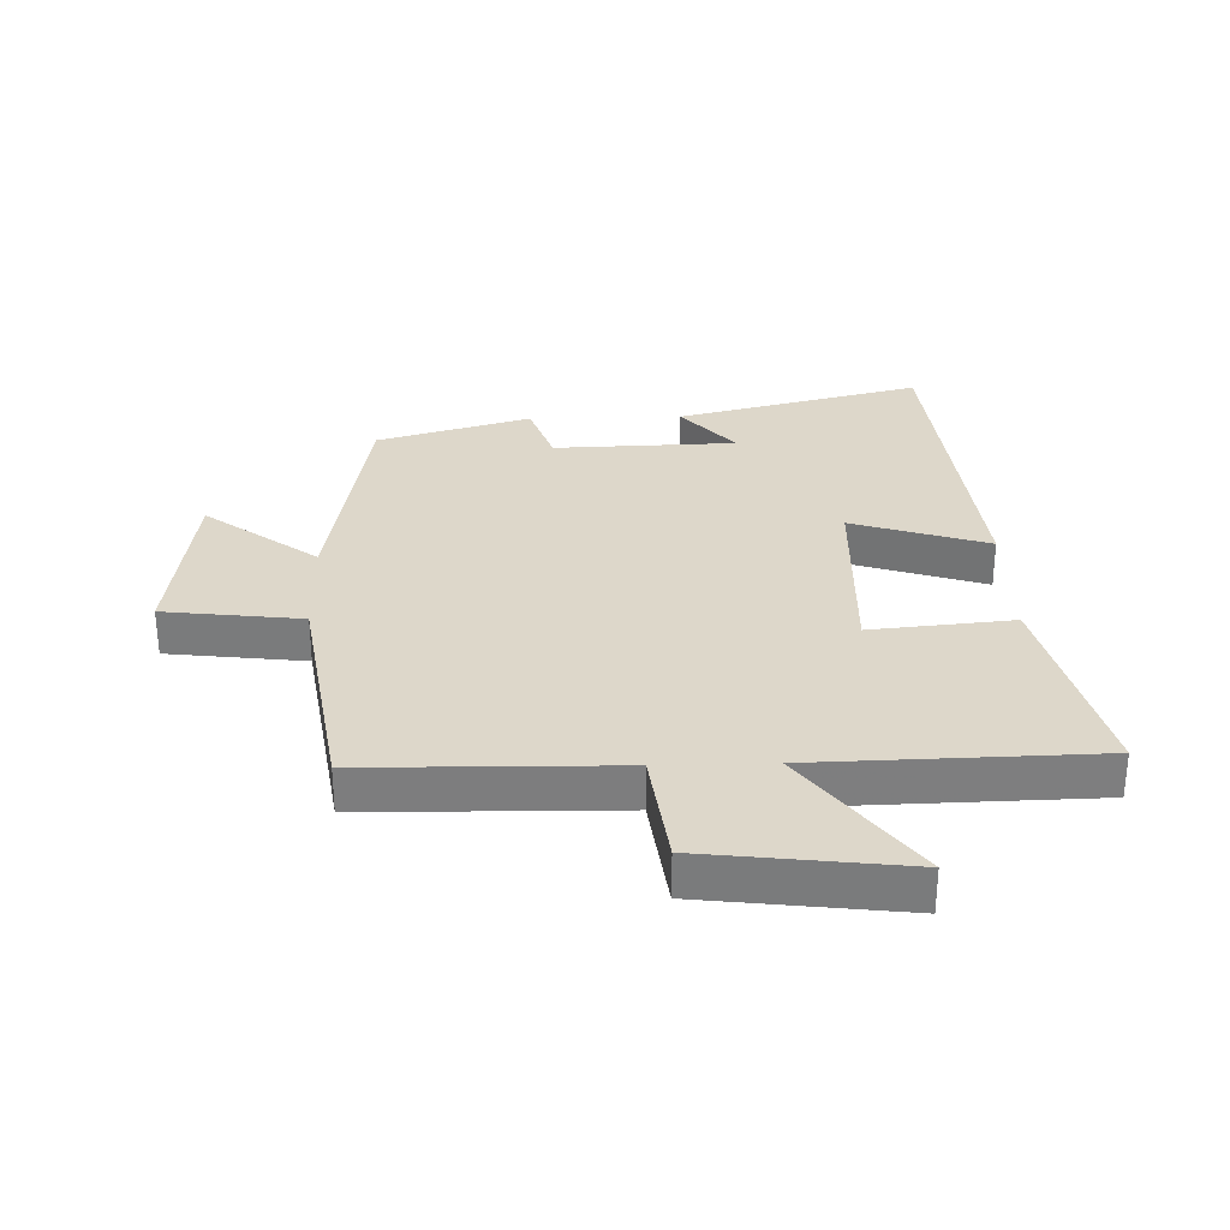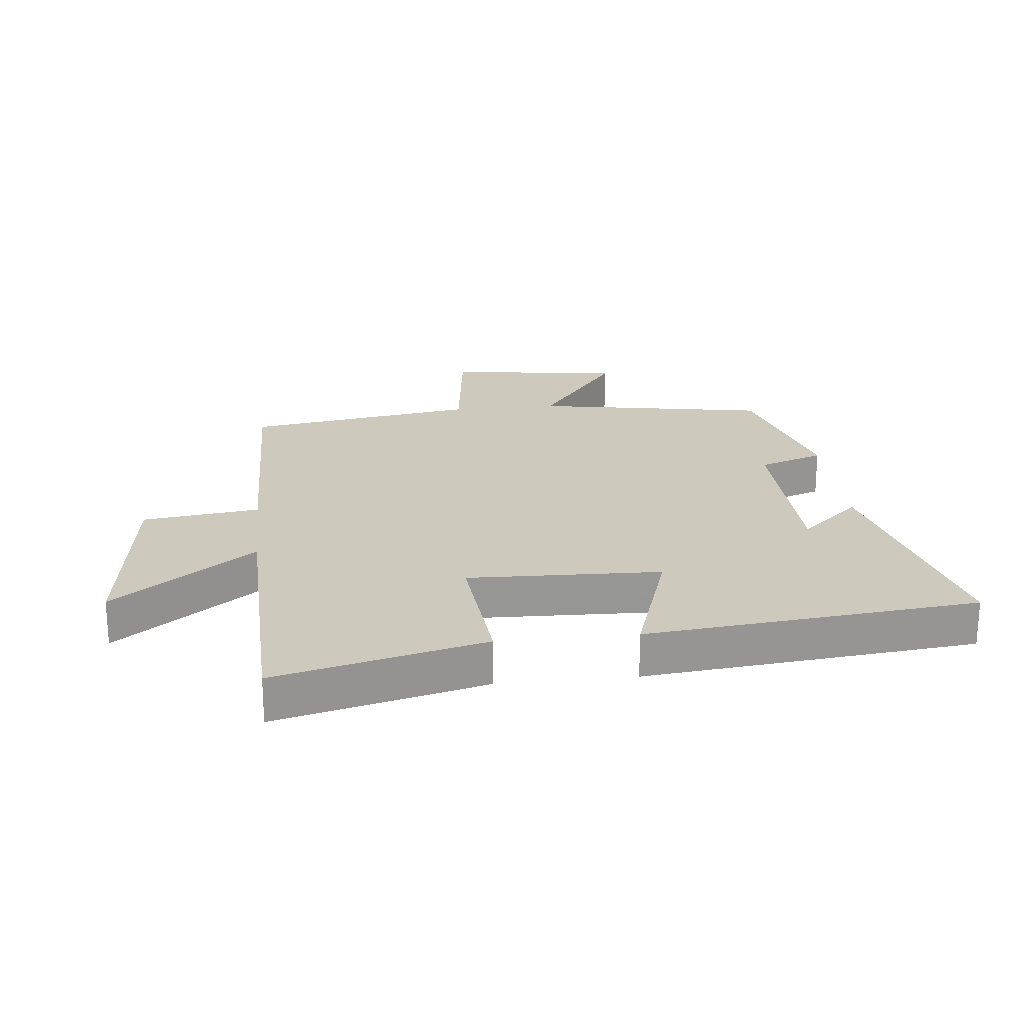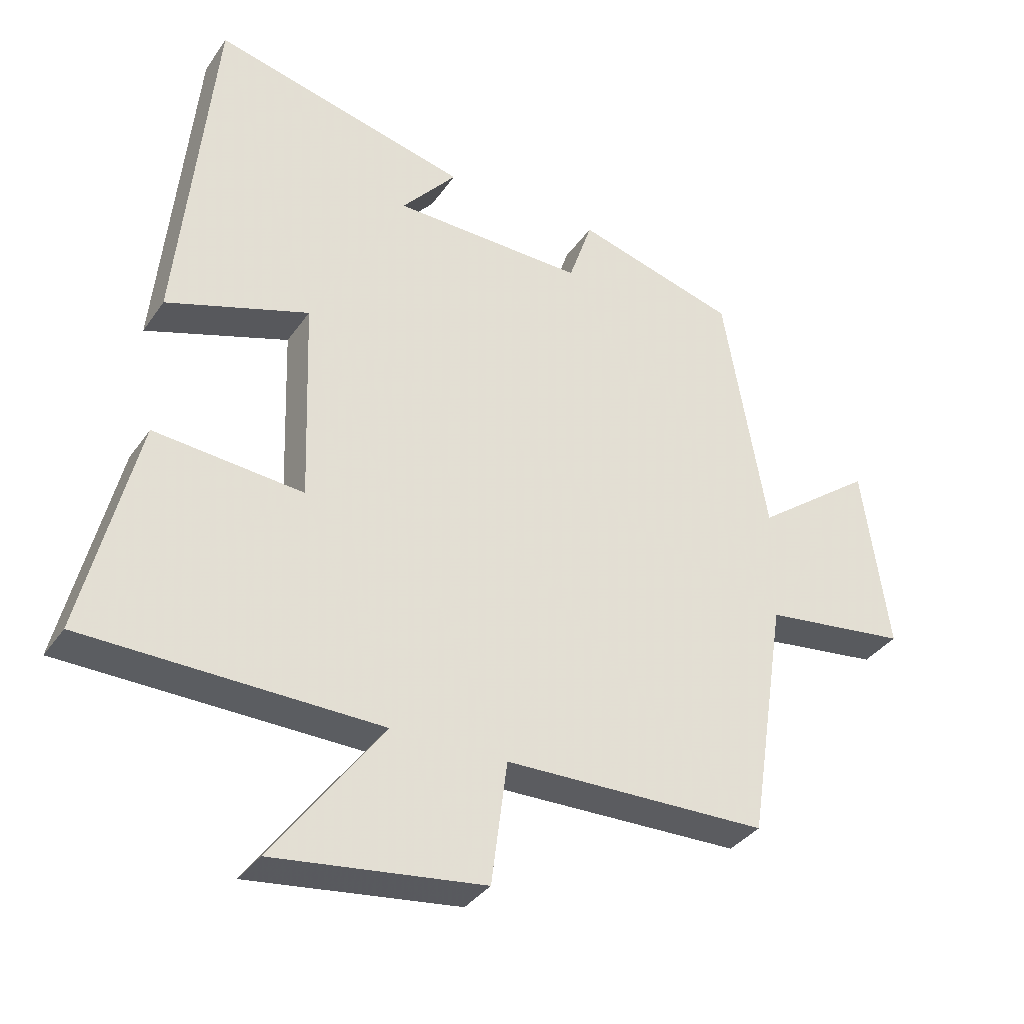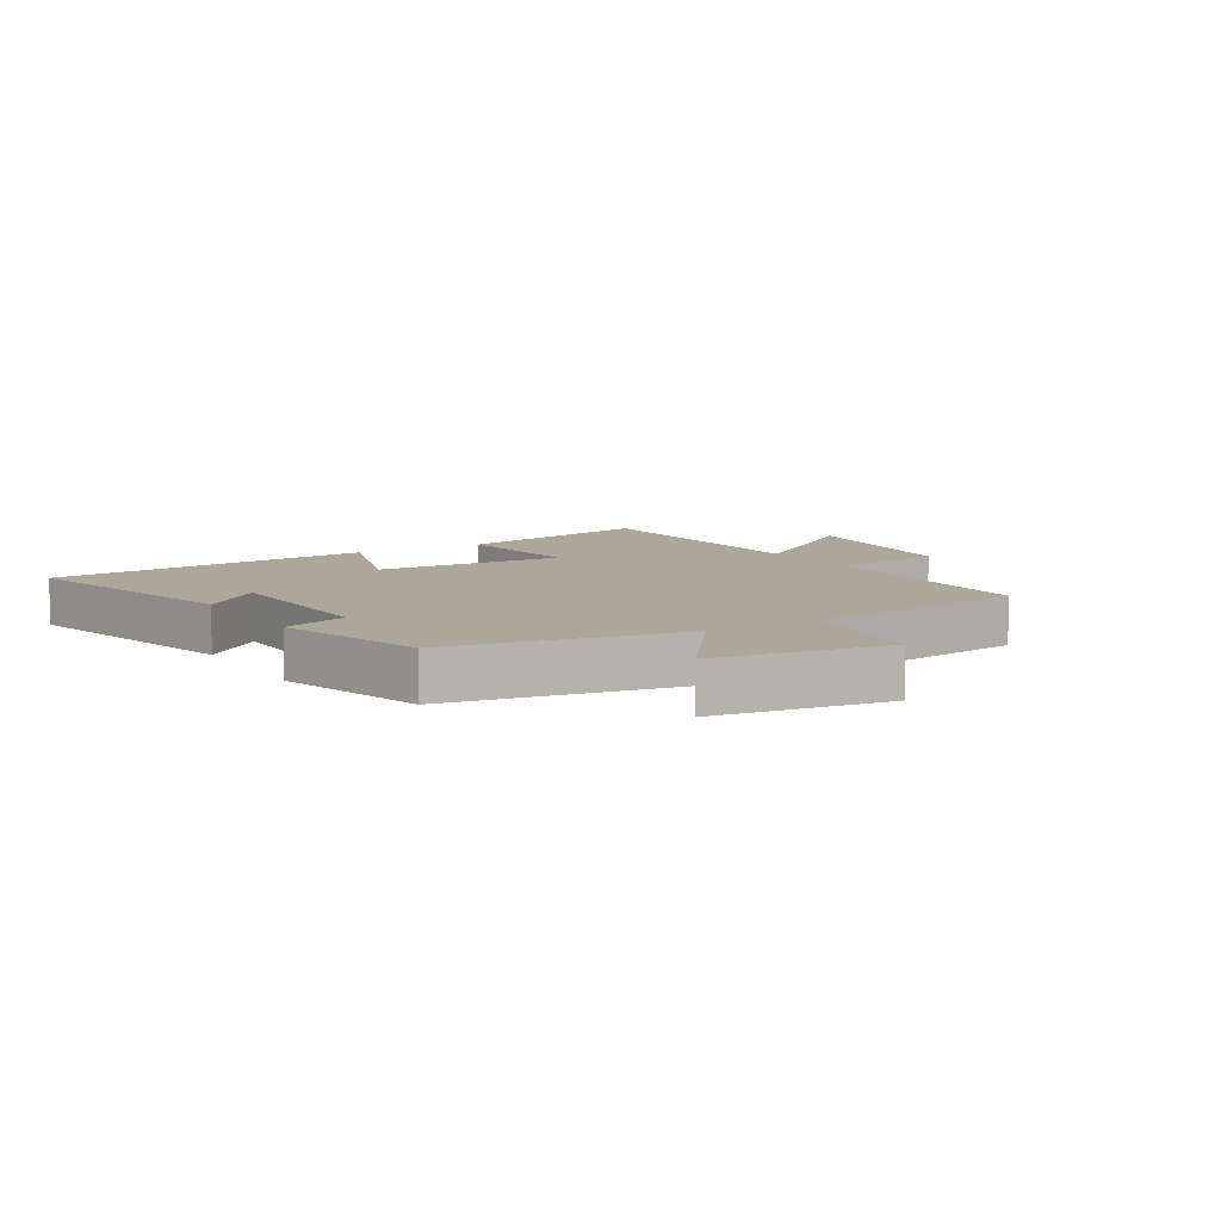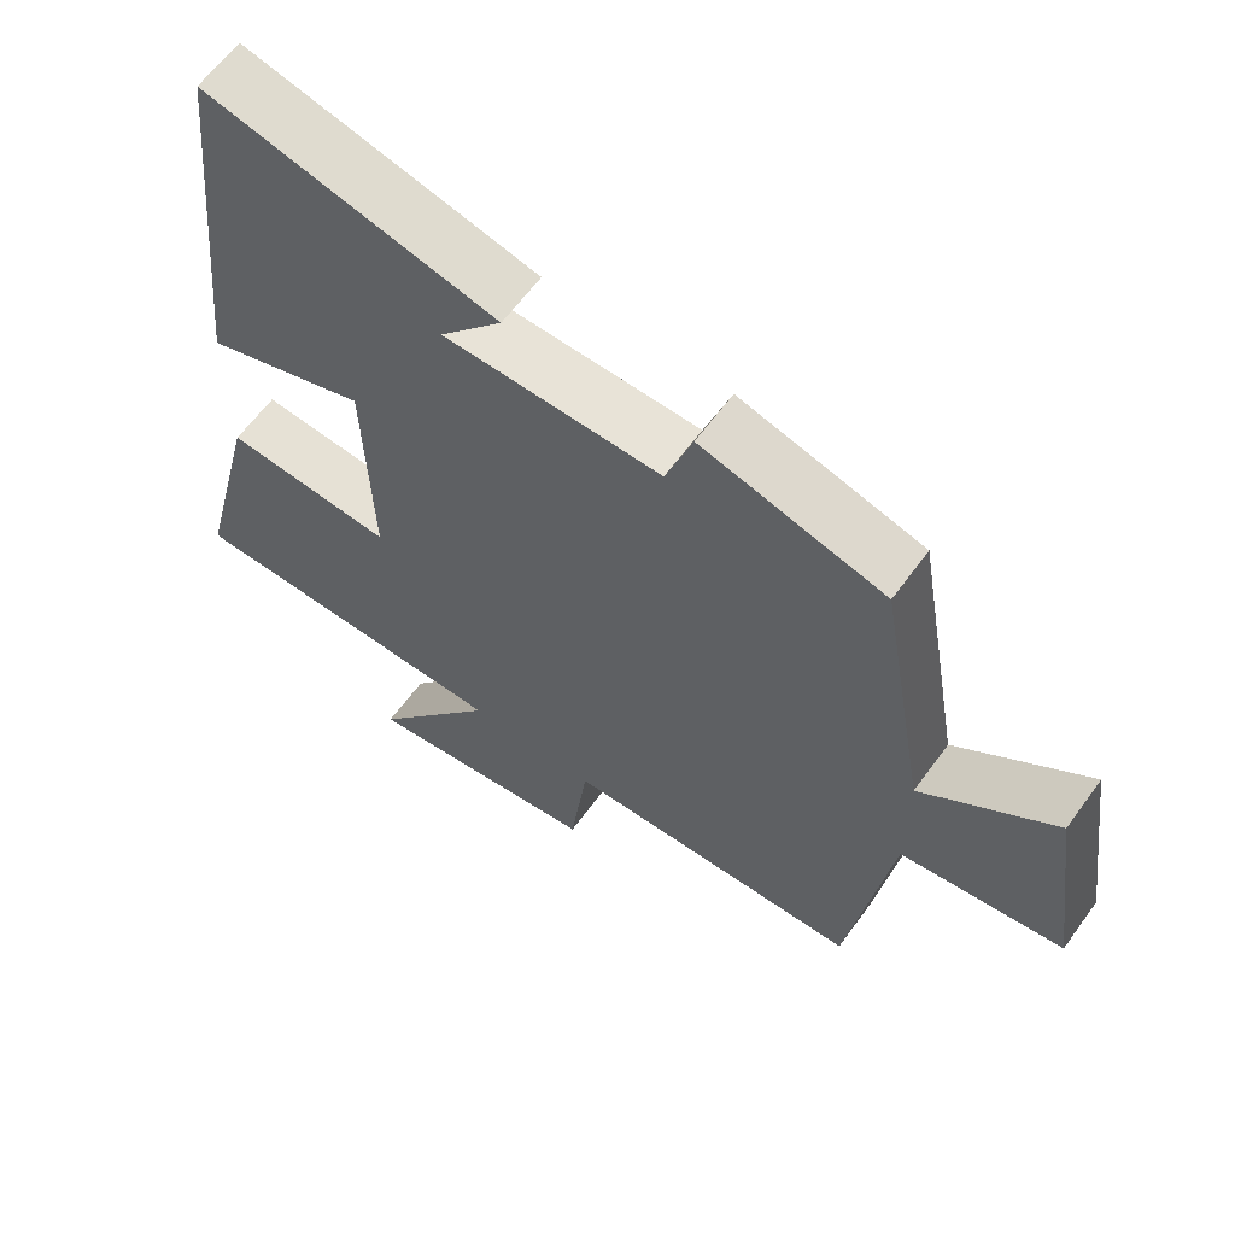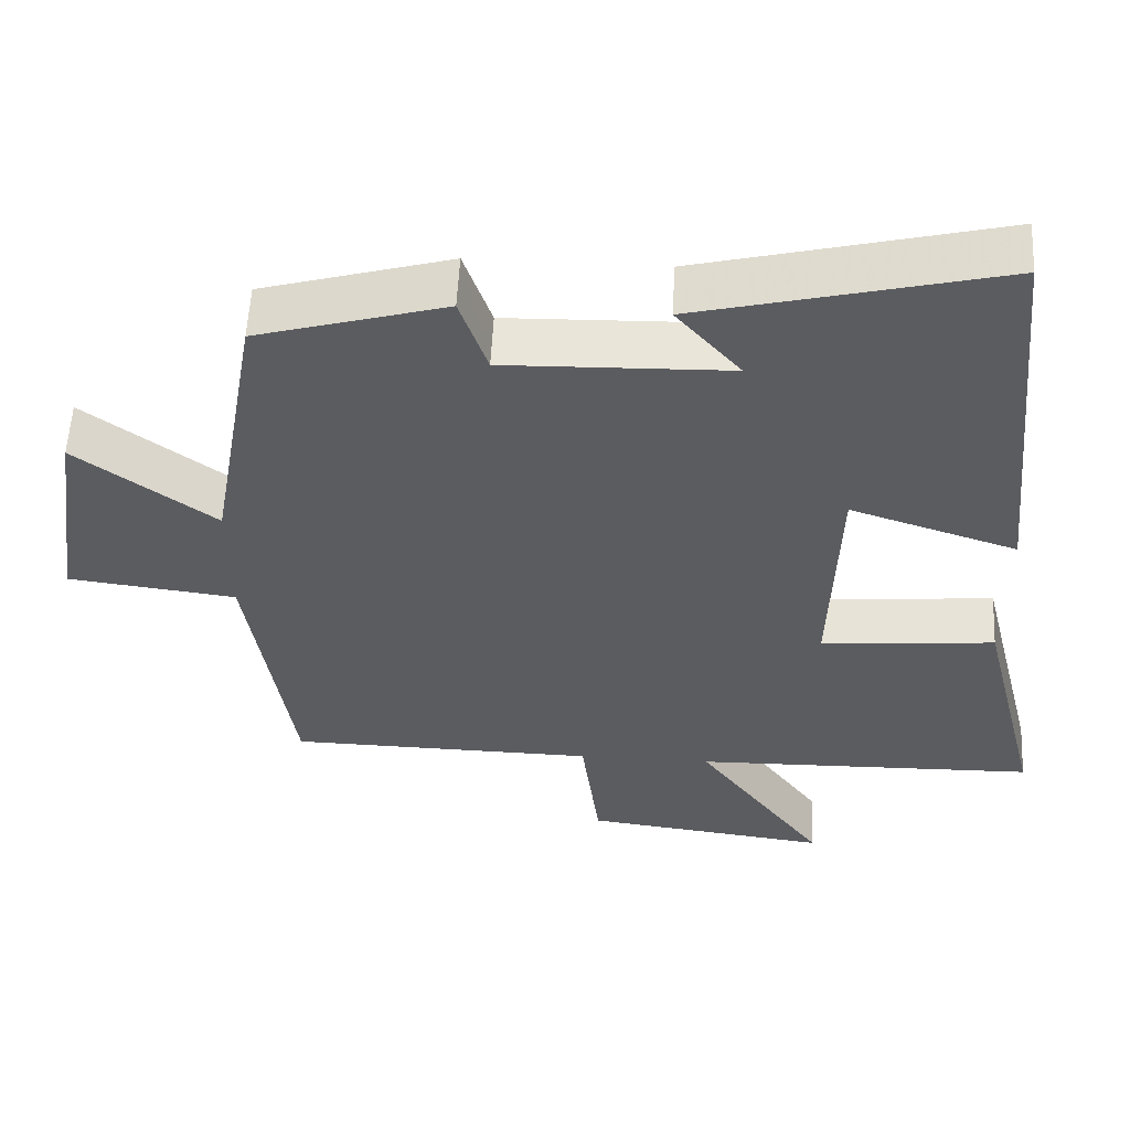
<metadata>
{"format":"obj","ext":"obj","renderer":"f3d","projection":"perspective","resolution":1024,"background":"white","views":[{"elev":30.9,"azim":178.3,"up":"+Y"},{"elev":22.7,"azim":-96.1,"up":"+Y"},{"elev":-35.2,"azim":-29.8,"up":"+Z"},{"elev":8.1,"azim":58.8,"up":"+Y"},{"elev":62.0,"azim":35.9,"up":"+Z"},{"elev":56.1,"azim":-177.1,"up":"+Z"}]}
</metadata>
<code>
v -0.446 0.07 0.597
v -0.055 0.07 0.5
v -0.139 0.07 0.403
v 0.153 0.07 0.395
v 0.189 0.07 0.5
v 0.434 0.07 0.43
v 0.5 0.07 0.054
v 0.679 0.07 0.187
v 0.719 0.07 -0.095
v 0.5 0.07 -0.122
v 0.443 0.07 -0.493
v 0.041 0.07 -0.5
v 0.017 0.07 -0.688
v -0.303 0.07 -0.728
v -0.135 0.07 -0.5
v -0.583 0.07 -0.49
v -0.5 0.07 -0.154
v -0.273 0.07 -0.175
v -0.283 0.07 0.135
v -0.5 0.07 0.064
v -0.446 0 0.597
v -0.055 0 0.5
v -0.139 0 0.403
v 0.153 0 0.395
v 0.189 0 0.5
v 0.434 0 0.43
v 0.5 0 0.054
v 0.679 0 0.187
v 0.719 0 -0.095
v 0.5 0 -0.122
v 0.443 0 -0.493
v 0.041 0 -0.5
v 0.017 0 -0.688
v -0.303 0 -0.728
v -0.135 0 -0.5
v -0.583 0 -0.49
v -0.5 0 -0.154
v -0.273 0 -0.175
v -0.283 0 0.135
v -0.5 0 0.064
f 19 20 1
f 15 16 17 18
f 15 18 19
f 12 13 14 15
f 12 15 19
f 11 12 19
f 10 11 19
f 7 8 9 10
f 6 7 10
f 5 6 10
f 4 5 10
f 3 4 10 19
f 1 2 3
f 1 3 19
f 21 40 39
f 38 37 36 35
f 39 38 35
f 35 34 33 32
f 39 35 32
f 39 32 31
f 39 31 30
f 30 29 28 27
f 30 27 26
f 30 26 25
f 30 25 24
f 39 30 24 23
f 23 22 21
f 39 23 21
f 1 21 22 2
f 2 22 23 3
f 3 23 24 4
f 4 24 25 5
f 5 25 26 6
f 6 26 27 7
f 7 27 28 8
f 8 28 29 9
f 9 29 30 10
f 10 30 31 11
f 11 31 32 12
f 12 32 33 13
f 13 33 34 14
f 14 34 35 15
f 15 35 36 16
f 16 36 37 17
f 17 37 38 18
f 18 38 39 19
f 19 39 40 20
f 20 40 21 1

</code>
